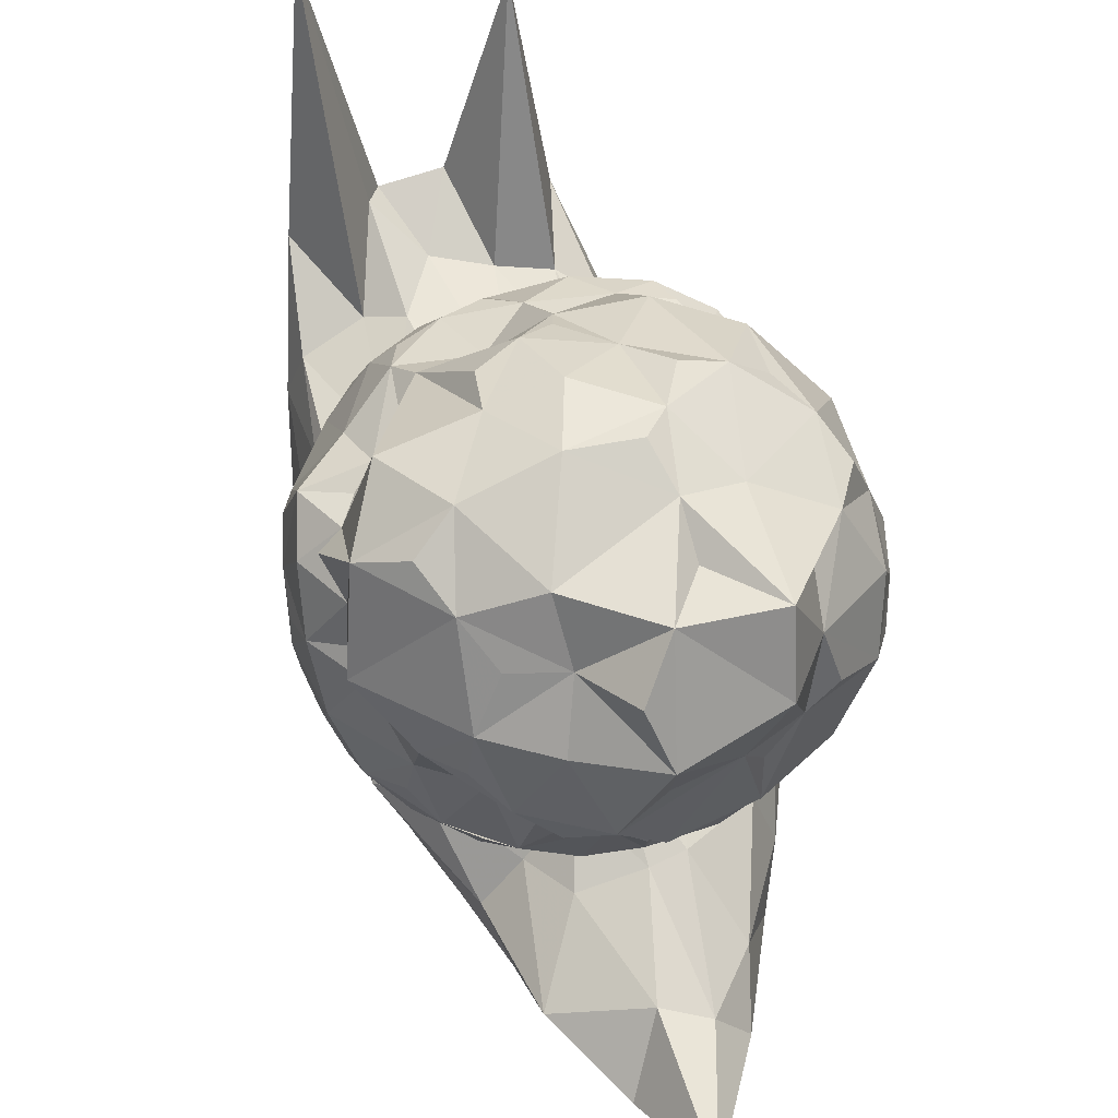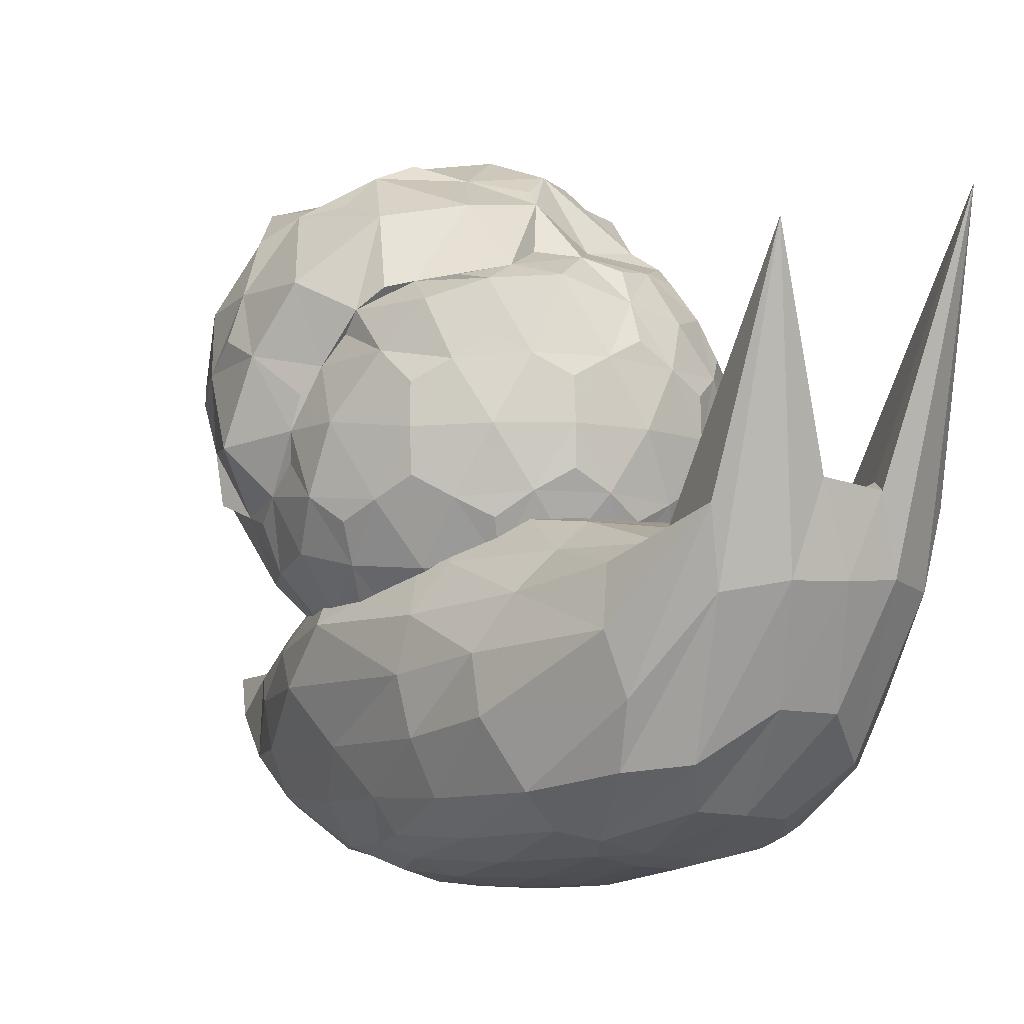
<metadata>
{"format":"obj","ext":"obj","renderer":"f3d","projection":"perspective","resolution":1024,"background":"white","views":[{"elev":58.5,"azim":162.9,"up":"+Z"},{"elev":-6.0,"azim":-36.9,"up":"+Z"}]}
</metadata>
<code>
v 0.00748 0.0969 3.392
v 13.91 10.23 14.02
v -5.744 16.96 13.18
v -17.29 0.165 14.02
v -5.297 -16.23 14
v 13.89 -9.992 14
v 6.054 20.18 34.89
v -17.51 12.5 33.5
v -14.31 -11.3 31.73
v 5.312 -16.23 31.17
v 17.96 -0.02314 32.17
v 0.1126 0.2976 45.71
v -3.094 9.641 6.353
v 8.122 5.992 6.353
v 3.939 16.71 13.52
v 16.24 0.0969 12.55
v 8.122 -5.799 6.353
v -10.02 0.09796 6.353
v -13.39 9.851 12.57
v -3.092 -9.442 6.353
v -13.12 -9.442 12.55
v 5.023 -15.34 12.55
v 18.17 6.036 22.61
v 18.15 -5.799 22.58
v -0.1022 21.91 23.33
v 9.685 14.58 23.31
v -20.54 5.877 22.18
v -12.93 17.57 23.13
v -11.21 -15.34 22.58
v -18.13 -4.885 23.2
v 11.22 -15.34 22.58
v 0.00748 -18.98 22.58
v 17.16 9.462 32.4
v -7.76 22.09 37.98
v -18.55 -0.7541 33.98
v -5.021 -15.36 33.92
v 12.74 -7.368 34.24
v 4.949 13.33 43.22
v 12.47 0.4372 42.61
v -8.835 8.9 42.56
v -8.191 -8.069 39.87
v 2.874 -8.367 37.48
v -1.518 4.791 4.049
v 11.63 8.547 9.882
v -0.446 17.05 12.95
v 15.63 5.646 12.93
v 11.63 -8.349 9.88
v -4.928 0.09702 4.049
v -16.07 4.891 12.96
v -1.518 -4.597 4.049
v -9.368 -13.57 12.93
v 10.11 -13.04 12.93
v 16.58 8.593 17.89
v 18.52 -2.843 27.42
v -2.749 17.96 18.94
v 9.401 19.57 28.65
v -17.72 3.447 18.5
v -16.19 15.86 28.64
v -8.426 -16.47 17.87
v -16.26 -8.57 28.13
v 13.16 -13.04 17.87
v 2.923 -18.26 27.3
v 10.98 16.84 34.55
v -11.44 17.1 36.33
v -15.93 -4.941 31.62
v 0.4549 -16.47 32.24
v 16.79 -3.837 34.32
v 4.518 16.63 38.95
v 5.347 0.2862 44.32
v -14.8 10.47 39.01
v -12.74 -7.822 33.68
v 4.452 -13.57 35.31
v -4.458 13.83 9.878
v 4 2.998 4.049
v 10.12 13.31 12.96
v 15.63 -5.448 12.93
v 4 -2.804 4.049
v -14.38 0.1055 9.882
v -9.626 14.06 12.92
v -4.433 -13.57 9.88
v -15.9 -4.59 12.93
v -0.44 -16.47 12.93
v 18.49 3.058 27.36
v 16.57 -8.349 17.87
v 3.738 23.19 29.21
v 12.65 13.59 17.67
v -19.21 9.977 28.3
v -9.176 17.64 18.04
v -13.13 -13.03 27.3
v -18.47 -2.722 17.92
v 8.441 -16.47 27.3
v -2.908 -18.26 17.87
v 15.67 4.086 32.44
v 0.4484 24.11 37.04
v -18.41 6.763 34.13
v -10.51 -13.81 33.27
v 9.415 -13.59 32.28
v 1.94 5.753 46.2
v 14.82 0.1043 34.97
v -5.342 3.785 45.05
v -4.432 -2.843 43.09
v 1.575 -4.621 43.86
v 7.569 -7.891 38.11
v 11.73 -3.658 35.82
v 8.753 -9.856 36.66
v -1.638 -7.846 40.81
v -1.063 -12.64 36.06
v -7.439 -12.45 34.8
v -10.59 0.4629 43.07
v -13.8 -4.787 38.87
v -15.43 3.724 40
v -4.255 9.723 44.22
v -8.542 18.61 43.53
v -1.061 18.43 44.31
v 8.93 6.318 44.2
v 10.53 11.98 40.88
v 15.54 5.928 40.11
v 16.51 -8.179 27.88
v 15.41 -11.1 22.73
v 12.89 -12.93 27.78
v -2.758 -18.01 27.78
v -5.877 -18.01 22.73
v -8.4 -16.18 27.78
v -16.97 -1.981 27.72
v -18.12 0.3477 23.09
v -19.93 2.957 28.82
v -9.888 19.15 30.54
v -6.856 20.75 23.47
v -5.074 21.41 31.52
v 13.87 13.89 28.8
v 13.87 11.85 23.52
v 15.69 7.433 27.94
v 5.892 -18.01 22.43
v 8.415 -16.18 17.39
v 2.773 -18.01 17.39
v -15.41 -11.09 22.44
v -12.88 -12.93 17.39
v -16.38 -8.125 17.39
v -17.16 12.62 22.8
v -16.24 8.97 17.47
v -14.34 14.76 18.79
v 6.852 16.9 21.56
v 2.307 17.62 18.33
v 8.12 16.11 16.08
v 19.05 0.1004 22.43
v 18.09 3.067 17.39
v 18.09 -2.869 17.39
v 6.763 -11.1 8.736
v 2.681 -8.13 5.618
v 1.121 -12.93 8.736
v -8.55 -9.787 8.736
v -6.991 -4.988 5.618
v -12.04 -4.987 8.736
v -12.06 5.204 8.737
v -6.992 5.183 5.617
v -8.58 10.01 8.735
v 12.74 -2.869 8.736
v 12.74 3.063 8.736
v 8.658 0.0969 5.618
v 1.122 13.15 8.738
v 2.68 8.324 5.617
v 6.765 11.31 8.739
v 1.775 5.537 4.259
v 13.57 5.795 10.25
v -4.621 3.459 4.259
v -4.62 -3.265 4.259
v 1.775 -5.343 4.259
v 17.11 5.802 15.97
v -0.1332 18.31 16.45
v -17.1 5.755 16.71
v -10.48 -14.56 15.97
v 10.71 -14.4 15.97
v 14.41 11.81 20.37
v -6.096 17.96 18.1
v -17.87 0.7636 20.8
v -5.848 -17.92 19.5
v 15.34 -11.04 19.5
v 8.624 15.11 38.33
v -11.79 13.64 39.04
v -14.71 -6.769 33.17
v 1.235 -14.56 34.93
v 13.4 -2.047 35.13
v 4.867 -3.222 43.52
v 9.266 -5.754 36.89
v 7.687 -12.53 35
v -1.106 -6.224 42.1
v -3.474 -10.02 36.6
v -11.44 -11.44 33.79
v -7.177 0.31 44.47
v -13.46 0.4333 40.56
v -16.91 6.963 38.37
v -3.295 6.07 45.83
v -4.164 13.84 42.74
v 1.847 21.76 41.59
v 5.595 4.14 44.85
v 12.11 8.226 42.23
v 16.76 1.543 35.02
v 17.67 -5.48 29.57
v 15.14 -10.9 26.16
v 10.49 -14.56 29.2
v 0.1424 -17.92 29.2
v -5.769 -17.68 26.15
v -10.65 -14.37 29.19
v -15.93 -3.576 30
v -17.89 -0.5525 25.7
v -19.66 6.927 30.48
v -12.66 18.08 31.38
v -6.904 20.39 28.4
v 0.2678 22.78 32.44
v 11.53 17.06 30.44
v 14.73 10.07 25.87
v 15.21 5.925 29.54
v 5.863 -17.92 25.66
v 5.784 -17.68 19.01
v -0.1274 -17.92 15.97
v -15.3 -11.01 25.68
v -15.12 -10.89 19.01
v -17.2 -5.33 15.97
v -17.97 13 26.46
v -16.91 11.96 18.63
v -11.29 14.91 16.24
v 6.64 21.3 26.83
v 5.029 17.3 19.85
v 10.2 15.18 16.95
v 18.96 0.1008 25.67
v 18.7 0.09808 19.01
v 17.1 -5.6 15.97
v 9.616 -11.04 10.25
v 3.578 -10.89 7.459
v -1.22 -14.56 10.25
v -7.615 -12.48 10.25
v -9.34 -6.694 7.459
v -14.32 -3.263 10.25
v -14.35 3.481 10.25
v -9.351 6.899 7.458
v -7.666 12.75 10.25
v 13.57 -5.6 10.25
v 11.56 0.0969 7.459
v 5.728 0.0969 4.259
v -1.226 14.84 10.25
v 3.578 11.09 7.459
v 9.619 11.25 10.25
v -0.06326 -6.364 -10.46
v 11.05 5.434 -6.446
v -4.238 17.53 -4.94
v -12.83 -5.815 -6.422
v -4.642 -29.52 -4.742
v 11.63 -22.27 -5.591
v 4.465 16.87 8.39
v -12.7 9.863 7.365
v -11.89 -28.9 11.68
v 3.538 -38.39 17.22
v 14.37 -15.94 10.07
v -0.04564 -8.696 16.6
v -2.641 8.75 -8.546
v -1.954 3.088 -9.413
v -1.006 0.1256 -10.41
v 2.41 -4.916 -10.1
v 5.279 0.5722 -9.601
v 8.077 2.556 -8.316
v 7.213 7.449 -6.546
v 3.081 11.82 -7.163
v -0.4283 13.38 -7.403
v 11.75 -19.66 -5.993
v 11.78 -6.665 -6.755
v 11.29 -1.27 -6.844
v 2.515 -10.94 -10.16
v 5.677 -12.94 -9.23
v 9.011 -20.63 -7.41
v -10.39 -4.574 -8.173
v -6.975 -5.459 -9.498
v -3.224 -6.346 -10.26
v -6.482 9.887 -7.68
v -9.895 4.348 -7.45
v -11.73 -2.12 -7.072
v -3.678 -22.91 -7.658
v -2.276 -20.46 -8.542
v -1.052 -11.72 -10.05
v -11.99 -13.37 -6.606
v -10.53 -21.54 -6.05
v -8.15 -23.55 -6.715
v -0.6275 -29.9 -5.003
v 4.173 -28.53 -5.27
v 8.957 -23.11 -6.559
v 15.63 -11.05 5.126
v 14.31 -3.41 -0.09515
v 12.64 3.138 -3.788
v 13.25 -21.92 -3.181
v 14.9 -21.27 0.6854
v 14.18 -18.75 5.896
v 1.503 26.24 7.532
v 1.154 38.39 6.647
v -4.067 26.07 0.05609
v 9.83 11.31 -3.875
v 9.062 17.25 0.09689
v 8.688 23.48 5.164
v -15.54 4.458 4.404
v -14.5 -0.02322 -0.03445
v -13.9 -4.506 -3.738
v -6.157 18.05 -4.365
v -9.369 18.51 -0.4306
v -11.15 14.92 3.764
v -10.62 -37.99 15.02
v -9.118 -36.92 9.351
v -7.153 -32.25 -1.663
v -14.2 -12.58 -3.83
v -15.56 -19.68 1.642
v -13.43 -30.48 7.131
v 5.922 -45.63 36.65
v 8.776 -37.66 10.07
v 10.64 -28.99 -1.629
v -2.654 -35.54 1.96
v -0.04714 -39.5 10.31
v 2.371 -40.29 16.41
v 14.43 -7.148 9.102
v 12.19 5.976 7.855
v 6.881 12.73 7.024
v -0.7871 17.18 9.861
v -3.651 16.83 10.24
v -9.587 13.69 8.836
v -15.6 0.5528 8.902
v -15.05 -10.61 9.075
v -13.12 -20.44 10.17
v -8.91 -31.2 13.05
v -4.443 -32.28 13.89
v 0.1586 -34.35 14.31
v 6.26 -30.82 13.54
v 11.34 -29.77 11.83
v 12.63 -21.09 11.13
v 1.311 -0.3355 15.66
v 2.979 2.456 14.08
v 2.727 11.21 10.94
v 13.79 -10.37 11.89
v 9.208 -9.666 14.52
v 4.372 -9.75 16.43
v -4.025 -8.223 17.12
v -8.356 0.5952 14.97
v -12.83 2.715 12.34
v -3.913 -11.25 16.47
v -8.168 -15.9 15.84
v -10.35 -21.59 13.17
v 1.284 -12.18 16.12
v 1.95 -16.96 16.2
v 3.284 -29.05 14.78
v 6.277 -12.46 14.94
v 12.36 -12.92 13.22
v 7.49 -18.33 13.96
v -3.564 -15.16 16.4
v -2.193 -19.25 15.68
v -7.578 -21.61 15.26
v -8.667 -9.765 16.3
v -12.29 -11.48 12.91
v -12.52 -8.126 13.01
v -2.603 1.631 14.69
v -6.273 4.814 12.6
v -0.7632 9.623 12.8
v 6.122 -0.07494 14.16
v 8.237 3.206 12.44
v 12.22 0.1259 12.46
v 12.72 -30.39 7.277
v 11.4 -31.06 3.013
v 9.966 -38.15 15.87
v -2.807 -40.17 16.98
v -4.729 -39.13 10.19
v -9.04 -43.06 33
v -15 -18.01 6.056
v -15.56 -11.5 0.3538
v -15.78 -10.11 4.824
v -6.3 22.92 5.925
v -4.772 28.28 3.179
v -2.109 27.92 6.841
v 10.26 13.5 3.494
v 12.3 6.607 -0.02903
v 15.16 2.738 4.67
v 4.312 -39.49 10.63
v 7.142 -32.37 -1.437
v 2.353 -35.72 1.772
v -11.85 -30.95 2.571
v -10.7 -28.72 -2.187
v -13.25 -21.83 -3.418
v -12.69 11.37 -0.003331
v -12.7 3.331 -4.077
v -9.984 13.26 -3.699
v 4.489 30.58 2.81
v 0.6033 21.63 -4.395
v 6.143 17.02 -3.954
v 15.11 -11.93 0.4297
v 13.62 -4.841 -3.869
v 13.97 -13.23 -3.867
v 5.151 -21.54 -7.923
v 1.813 -19.77 -8.816
v 0.793 -22.35 -8.002
v -6.522 -21.05 -7.82
v -4.921 -12.38 -9.47
v -8.788 -13.29 -8.298
v -8.492 -0.5618 -9.048
v -4.667 0.3166 -10.03
v -5.664 3.608 -8.874
v 9.023 -12.47 -8.277
v 8.975 -3.589 -8.746
v 5.822 -6.083 -9.656
v 0.7295 5.605 -8.652
v 1.632 2.237 -9.589
v 4.346 4.33 -8.505
o Snail.obj
f 43 163 74 1
f 74 163 161 14
f 161 163 43 13
f 46 164 44 2
f 44 164 158 14
f 158 164 46 16
f 48 165 43 1
f 43 165 155 13
f 155 165 48 18
f 50 166 48 1
f 48 166 152 18
f 152 166 50 20
f 77 167 50 1
f 50 167 149 20
f 149 167 77 17
f 53 168 46 2
f 46 168 146 16
f 146 168 53 23
f 55 169 45 3
f 45 169 143 15
f 143 169 55 25
f 57 170 49 4
f 49 170 140 19
f 140 170 57 27
f 59 171 51 5
f 51 171 137 21
f 137 171 59 29
f 61 172 52 6
f 52 172 134 22
f 134 172 61 31
f 86 173 53 2
f 53 173 131 23
f 131 173 86 26
f 88 174 55 3
f 55 174 128 25
f 128 174 88 28
f 90 175 57 4
f 57 175 125 27
f 125 175 90 30
f 92 176 59 5
f 59 176 122 29
f 122 176 92 32
f 84 177 61 6
f 61 177 119 31
f 119 177 84 24
f 68 178 63 7
f 63 178 116 33
f 116 178 68 38
f 70 179 64 8
f 64 179 113 34
f 113 179 70 40
f 71 180 65 9
f 65 180 110 35
f 110 180 71 41
f 72 181 66 10
f 66 181 107 36
f 107 181 72 42
f 99 182 67 11
f 67 182 104 37
f 104 182 99 39
f 69 183 103 39
f 103 183 102 42
f 102 183 69 12
f 103 184 104 39
f 104 184 105 37
f 105 184 103 42
f 105 185 97 37
f 97 185 72 10
f 72 185 105 42
f 102 186 106 42
f 106 186 101 41
f 101 186 102 12
f 106 187 107 42
f 107 187 108 36
f 108 187 106 41
f 108 188 96 36
f 96 188 71 9
f 71 188 108 41
f 101 189 109 41
f 109 189 100 40
f 100 189 101 12
f 109 190 110 41
f 110 190 111 35
f 111 190 109 40
f 111 191 95 35
f 95 191 70 8
f 70 191 111 40
f 100 192 112 40
f 112 192 98 38
f 98 192 100 12
f 112 193 113 40
f 113 193 114 34
f 114 193 112 38
f 114 194 94 34
f 94 194 68 7
f 68 194 114 38
f 98 195 115 38
f 115 195 69 39
f 69 195 98 12
f 115 196 116 38
f 116 196 117 33
f 117 196 115 39
f 117 197 93 33
f 93 197 99 11
f 99 197 117 39
f 54 198 118 24
f 118 198 67 37
f 67 198 54 11
f 118 199 119 24
f 119 199 120 31
f 120 199 118 37
f 120 200 91 31
f 91 200 97 10
f 97 200 120 37
f 62 201 121 32
f 121 201 66 36
f 66 201 62 10
f 121 202 122 32
f 122 202 123 29
f 123 202 121 36
f 123 203 89 29
f 89 203 96 9
f 96 203 123 36
f 60 204 124 30
f 124 204 65 35
f 65 204 60 9
f 124 205 125 30
f 125 205 126 27
f 126 205 124 35
f 126 206 87 27
f 87 206 95 8
f 95 206 126 35
f 58 207 127 28
f 127 207 64 34
f 64 207 58 8
f 127 208 128 28
f 128 208 129 25
f 129 208 127 34
f 129 209 85 25
f 85 209 94 7
f 94 209 129 34
f 56 210 130 26
f 130 210 63 33
f 63 210 56 7
f 130 211 131 26
f 131 211 132 23
f 132 211 130 33
f 132 212 83 23
f 83 212 93 11
f 93 212 132 33
f 91 213 133 31
f 133 213 62 32
f 62 213 91 10
f 133 214 134 31
f 134 214 135 22
f 135 214 133 32
f 135 215 82 22
f 82 215 92 5
f 92 215 135 32
f 89 216 136 29
f 136 216 60 30
f 60 216 89 9
f 136 217 137 29
f 137 217 138 21
f 138 217 136 30
f 138 218 81 21
f 81 218 90 4
f 90 218 138 30
f 87 219 139 27
f 139 219 58 28
f 58 219 87 8
f 139 220 140 27
f 140 220 141 19
f 141 220 139 28
f 141 221 79 19
f 79 221 88 3
f 88 221 141 28
f 85 222 142 25
f 142 222 56 26
f 56 222 85 7
f 142 223 143 25
f 143 223 144 15
f 144 223 142 26
f 144 224 75 15
f 75 224 86 2
f 86 224 144 26
f 83 225 145 23
f 145 225 54 24
f 54 225 83 11
f 145 226 146 23
f 146 226 147 16
f 147 226 145 24
f 147 227 76 16
f 76 227 84 6
f 84 227 147 24
f 47 228 148 17
f 148 228 52 22
f 52 228 47 6
f 148 229 149 17
f 149 229 150 20
f 150 229 148 22
f 150 230 80 20
f 80 230 82 5
f 82 230 150 22
f 80 231 151 20
f 151 231 51 21
f 51 231 80 5
f 151 232 152 20
f 152 232 153 18
f 153 232 151 21
f 153 233 78 18
f 78 233 81 4
f 81 233 153 21
f 78 234 154 18
f 154 234 49 19
f 49 234 78 4
f 154 235 155 18
f 155 235 156 13
f 156 235 154 19
f 156 236 73 13
f 73 236 79 3
f 79 236 156 19
f 76 237 157 16
f 157 237 47 17
f 47 237 76 6
f 157 238 158 16
f 158 238 159 14
f 159 238 157 17
f 159 239 74 14
f 74 239 77 1
f 77 239 159 17
f 73 240 160 13
f 160 240 45 15
f 45 240 73 3
f 160 241 161 13
f 161 241 162 14
f 162 241 160 15
f 162 242 44 14
f 44 242 75 2
f 75 242 162 15
f 113 114 193
f 40 179 193
f 34 127 129
f 64 127 34
f 257 258 243
f 266 260 244
f 272 257 243
f 278 272 243
f 267 278 243
f 287 266 244
f 293 263 245
f 299 275 246
f 305 281 247
f 311 284 248
f 294 287 244
f 300 293 245
f 306 299 246
f 312 305 247
f 288 311 248
f 332 317 249
f 338 320 250
f 341 323 251
f 344 326 252
f 333 329 253
f 254 342 335
f 335 345 334
f 334 346 333
f 342 345 335
f 342 343 345
f 345 346 334
f 345 347 346
f 343 347 345
f 343 344 347
f 346 329 333
f 346 328 329
f 347 328 346
f 347 327 328
f 344 327 347
f 344 252 327
f 254 339 342
f 342 348 343
f 343 349 344
f 339 348 342
f 339 340 348
f 348 349 343
f 348 350 349
f 340 350 348
f 340 341 350
f 349 326 344
f 349 325 326
f 350 325 349
f 350 324 325
f 341 324 350
f 341 251 324
f 254 336 339
f 339 351 340
f 340 352 341
f 336 351 339
f 336 337 351
f 351 352 340
f 351 353 352
f 337 353 351
f 337 338 353
f 352 323 341
f 352 322 323
f 353 322 352
f 353 321 322
f 338 321 353
f 338 250 321
f 254 330 336
f 336 354 337
f 337 355 338
f 330 354 336
f 330 331 354
f 354 355 337
f 354 356 355
f 331 356 354
f 331 332 356
f 355 320 338
f 355 319 320
f 356 319 355
f 356 318 319
f 332 318 356
f 332 249 318
f 254 335 330
f 330 357 331
f 331 358 332
f 335 357 330
f 335 334 357
f 357 358 331
f 357 359 358
f 334 359 357
f 334 333 359
f 358 317 332
f 358 316 317
f 359 316 358
f 359 315 316
f 333 315 359
f 333 253 315
f 253 329 290
f 290 360 289
f 289 361 288
f 329 360 290
f 329 328 360
f 360 361 289
f 360 362 361
f 328 362 360
f 328 327 362
f 361 311 288
f 361 310 311
f 362 310 361
f 362 309 310
f 327 309 362
f 327 252 309
f 252 326 314
f 314 363 313
f 313 364 312
f 326 363 314
f 326 325 363
f 363 364 313
f 363 365 364
f 325 365 363
f 325 324 365
f 364 305 312
f 364 304 305
f 365 304 364
f 365 303 304
f 324 303 365
f 324 251 303
f 251 323 308
f 308 366 307
f 307 367 306
f 323 366 308
f 323 322 366
f 366 367 307
f 366 368 367
f 322 368 366
f 322 321 368
f 367 299 306
f 367 298 299
f 368 298 367
f 368 297 298
f 321 297 368
f 321 250 297
f 250 320 302
f 302 369 301
f 301 370 300
f 320 369 302
f 320 319 369
f 369 370 301
f 369 371 370
f 319 371 369
f 319 318 371
f 370 293 300
f 370 292 293
f 371 292 370
f 371 291 292
f 318 291 371
f 318 249 291
f 249 317 296
f 296 372 295
f 295 373 294
f 317 372 296
f 317 316 372
f 372 373 295
f 372 374 373
f 316 374 372
f 316 315 374
f 373 287 294
f 373 286 287
f 374 286 373
f 374 285 286
f 315 285 374
f 315 253 285
f 252 314 309
f 309 375 310
f 310 376 311
f 314 375 309
f 314 313 375
f 375 376 310
f 375 377 376
f 313 377 375
f 313 312 377
f 376 284 311
f 376 283 284
f 377 283 376
f 377 282 283
f 312 282 377
f 312 247 282
f 251 308 303
f 303 378 304
f 304 379 305
f 308 378 303
f 308 307 378
f 378 379 304
f 378 380 379
f 307 380 378
f 307 306 380
f 379 281 305
f 379 280 281
f 380 280 379
f 380 279 280
f 306 279 380
f 306 246 279
f 250 302 297
f 297 381 298
f 298 382 299
f 302 381 297
f 302 301 381
f 381 382 298
f 381 383 382
f 301 383 381
f 301 300 383
f 382 275 299
f 382 274 275
f 383 274 382
f 383 273 274
f 300 273 383
f 300 245 273
f 249 296 291
f 291 384 292
f 292 385 293
f 296 384 291
f 296 295 384
f 384 385 292
f 384 386 385
f 295 386 384
f 295 294 386
f 385 263 293
f 385 262 263
f 386 262 385
f 386 261 262
f 294 261 386
f 294 244 261
f 253 290 285
f 285 387 286
f 286 388 287
f 290 387 285
f 290 289 387
f 387 388 286
f 387 389 388
f 289 389 387
f 289 288 389
f 388 266 287
f 388 265 266
f 389 265 388
f 389 264 265
f 288 264 389
f 288 248 264
f 248 284 269
f 269 390 268
f 268 391 267
f 284 390 269
f 284 283 390
f 390 391 268
f 390 392 391
f 283 392 390
f 283 282 392
f 391 278 267
f 391 277 278
f 392 277 391
f 392 276 277
f 282 276 392
f 282 247 276
f 247 281 276
f 276 393 277
f 277 394 278
f 281 393 276
f 281 280 393
f 393 394 277
f 393 395 394
f 280 395 393
f 280 279 395
f 394 272 278
f 394 271 272
f 395 271 394
f 395 270 271
f 279 270 395
f 279 246 270
f 246 275 270
f 270 396 271
f 271 397 272
f 275 396 270
f 275 274 396
f 396 397 271
f 396 398 397
f 274 398 396
f 274 273 398
f 397 257 272
f 397 256 257
f 398 256 397
f 398 255 256
f 273 255 398
f 273 245 255
f 248 269 264
f 264 399 265
f 265 400 266
f 269 399 264
f 269 268 399
f 399 400 265
f 399 401 400
f 268 401 399
f 268 267 401
f 400 260 266
f 400 259 260
f 401 259 400
f 401 258 259
f 267 258 401
f 267 243 258
f 245 263 255
f 255 402 256
f 256 403 257
f 263 402 255
f 263 262 402
f 402 403 256
f 402 404 403
f 262 404 402
f 262 261 404
f 403 258 257
f 403 259 258
f 404 259 403
f 404 260 259
f 261 260 404
f 261 244 260

</code>
